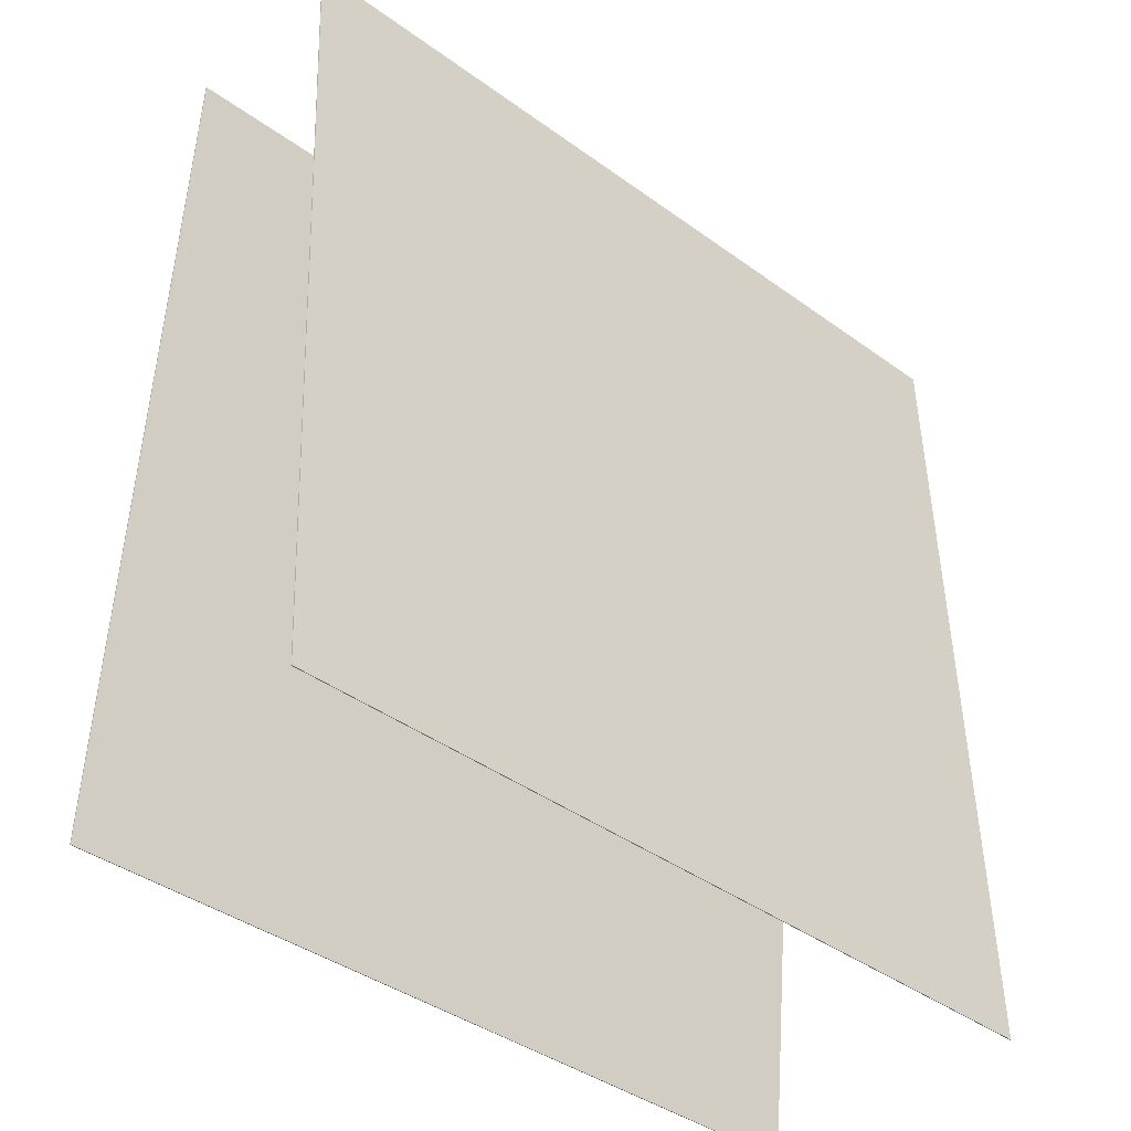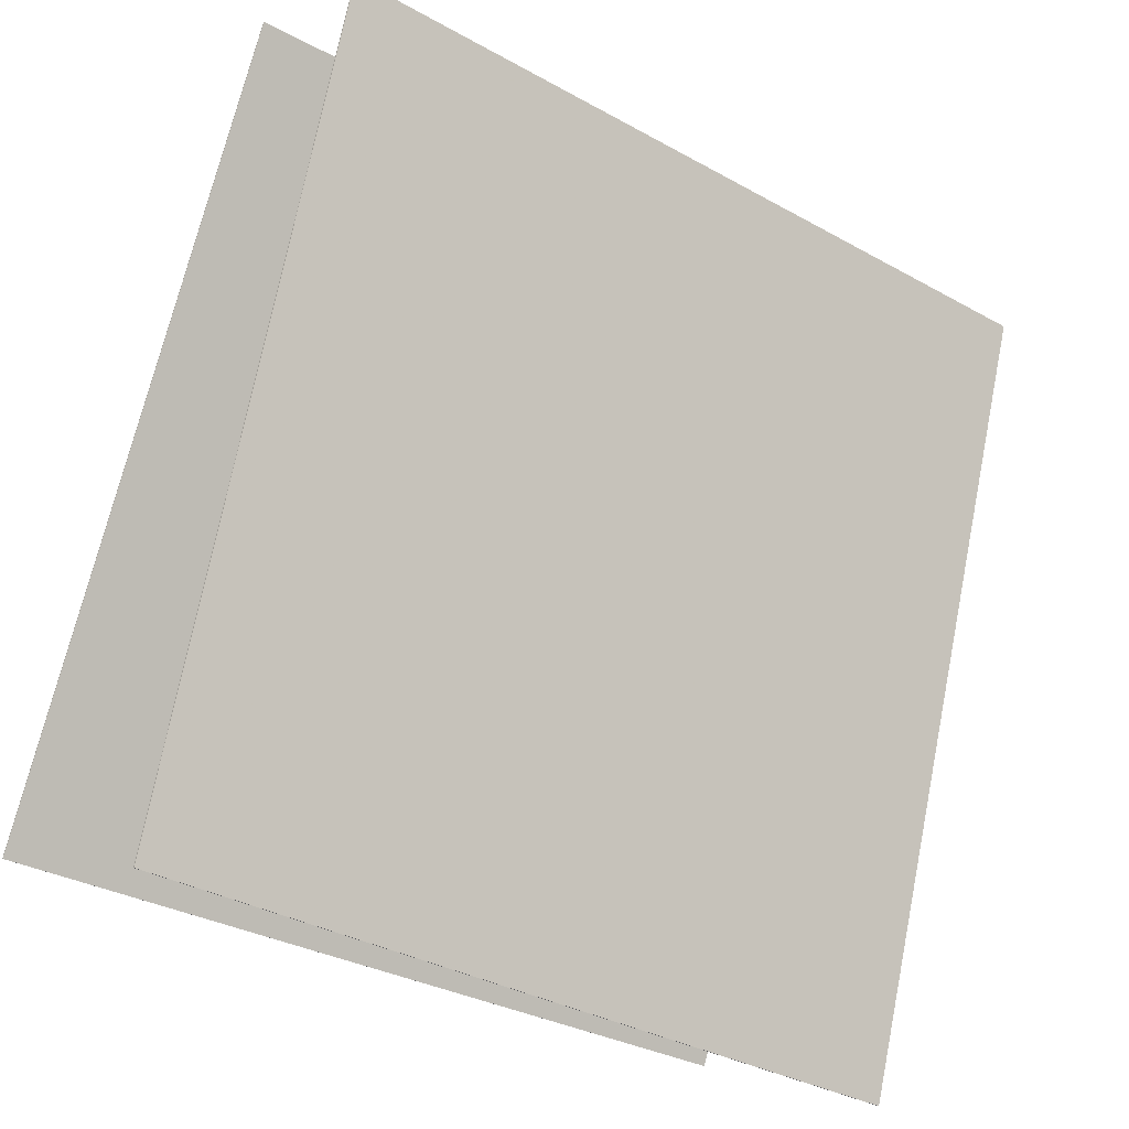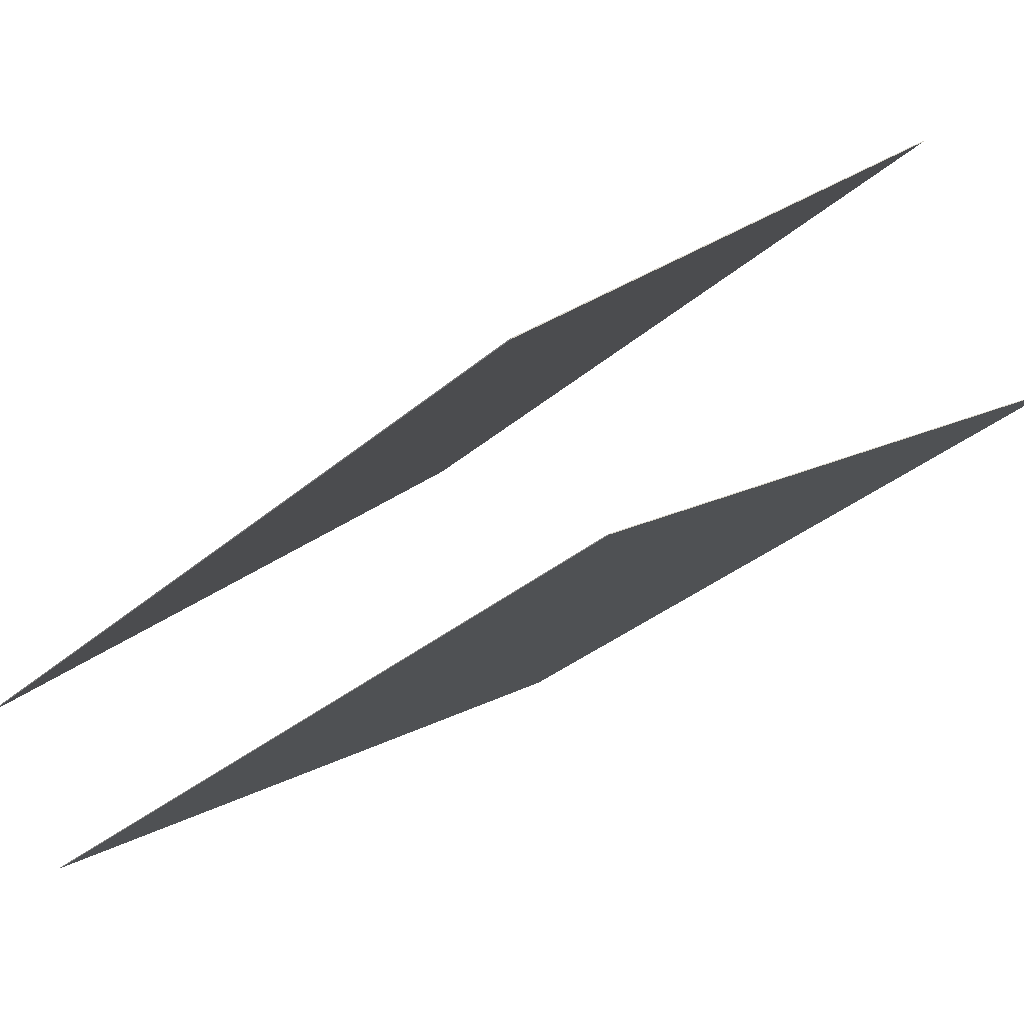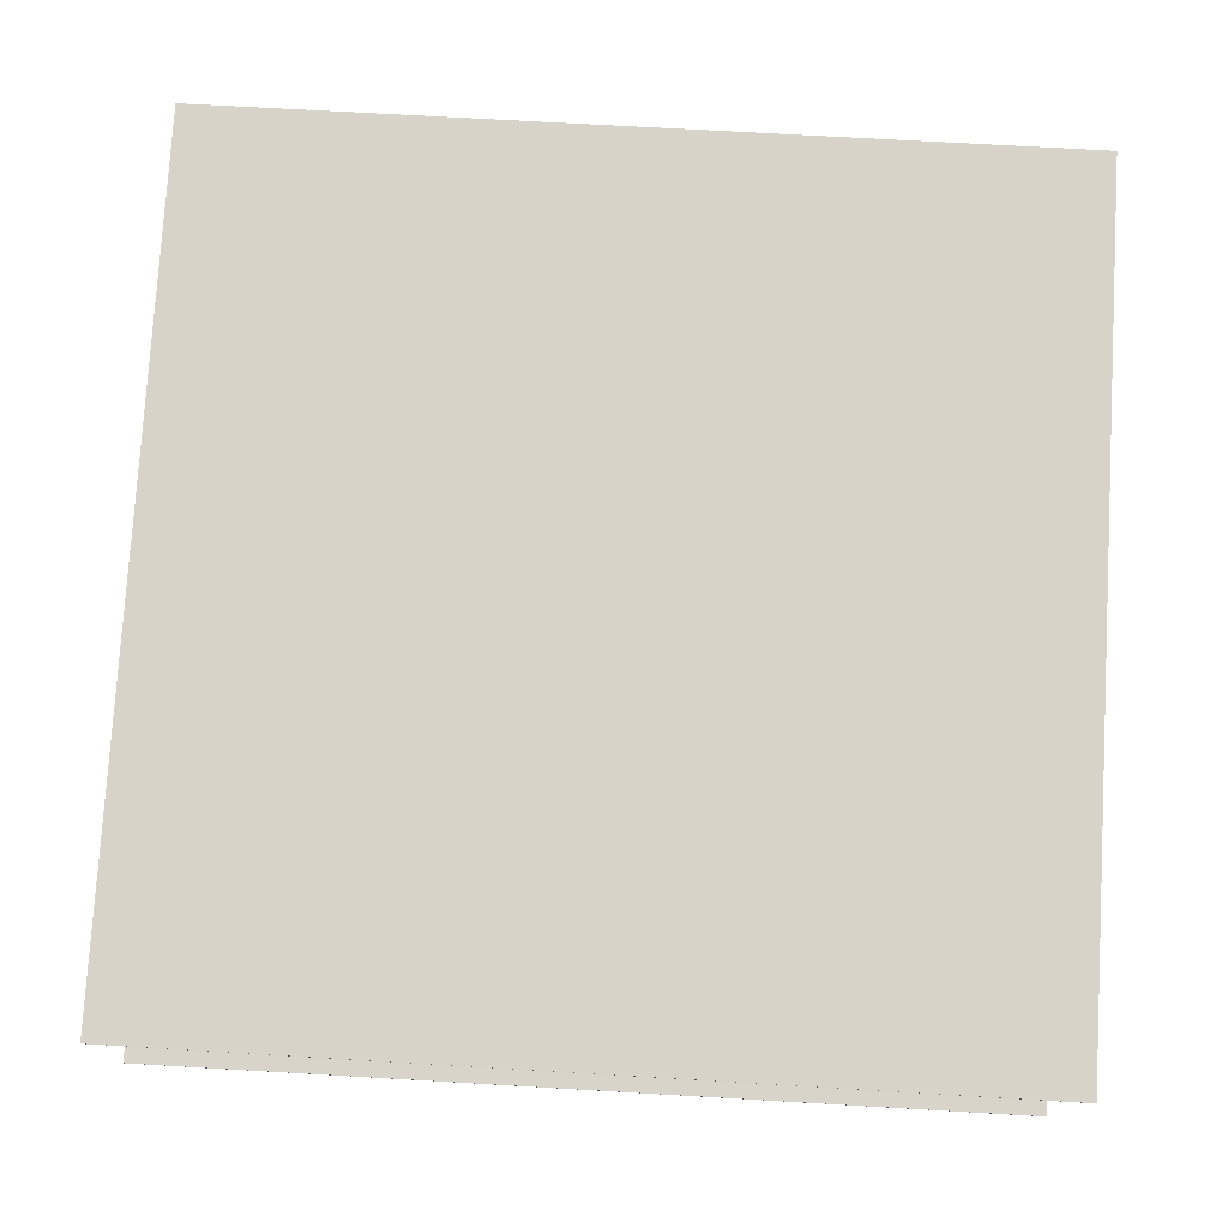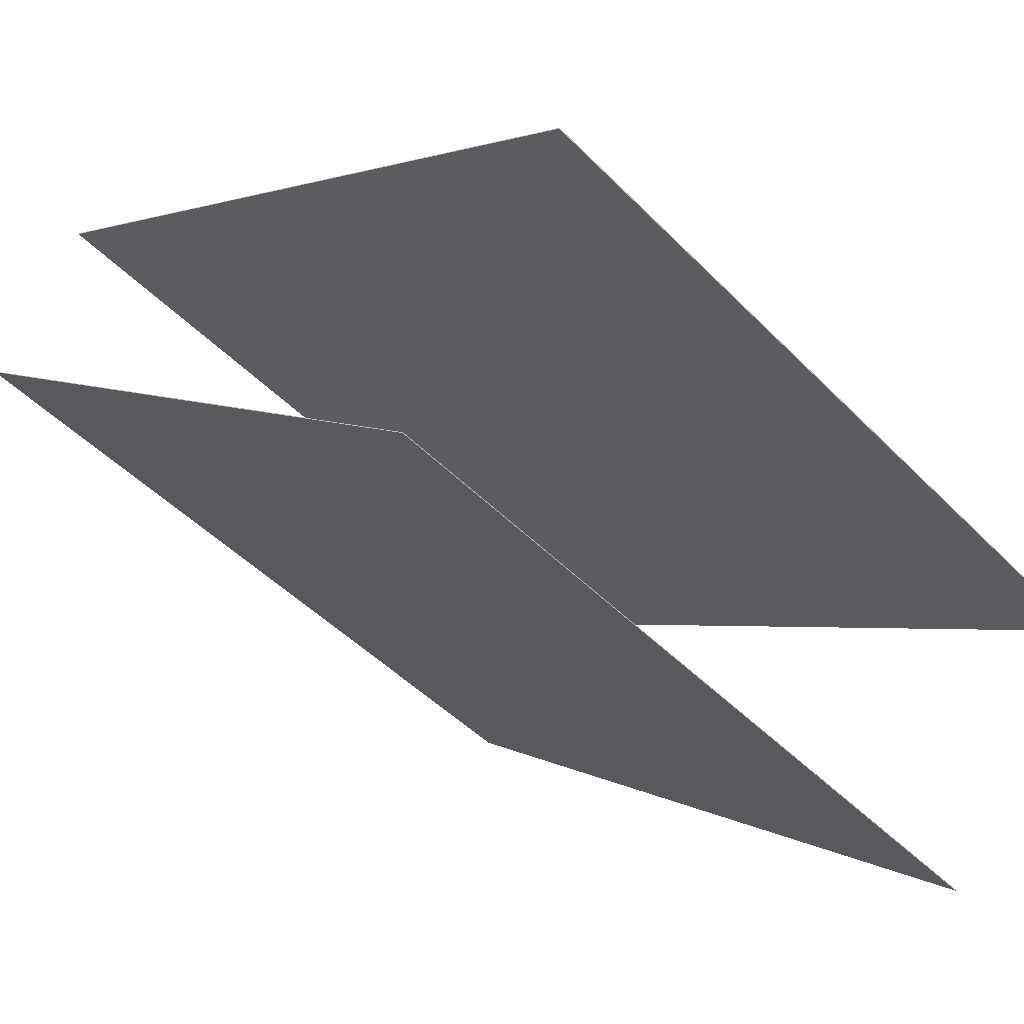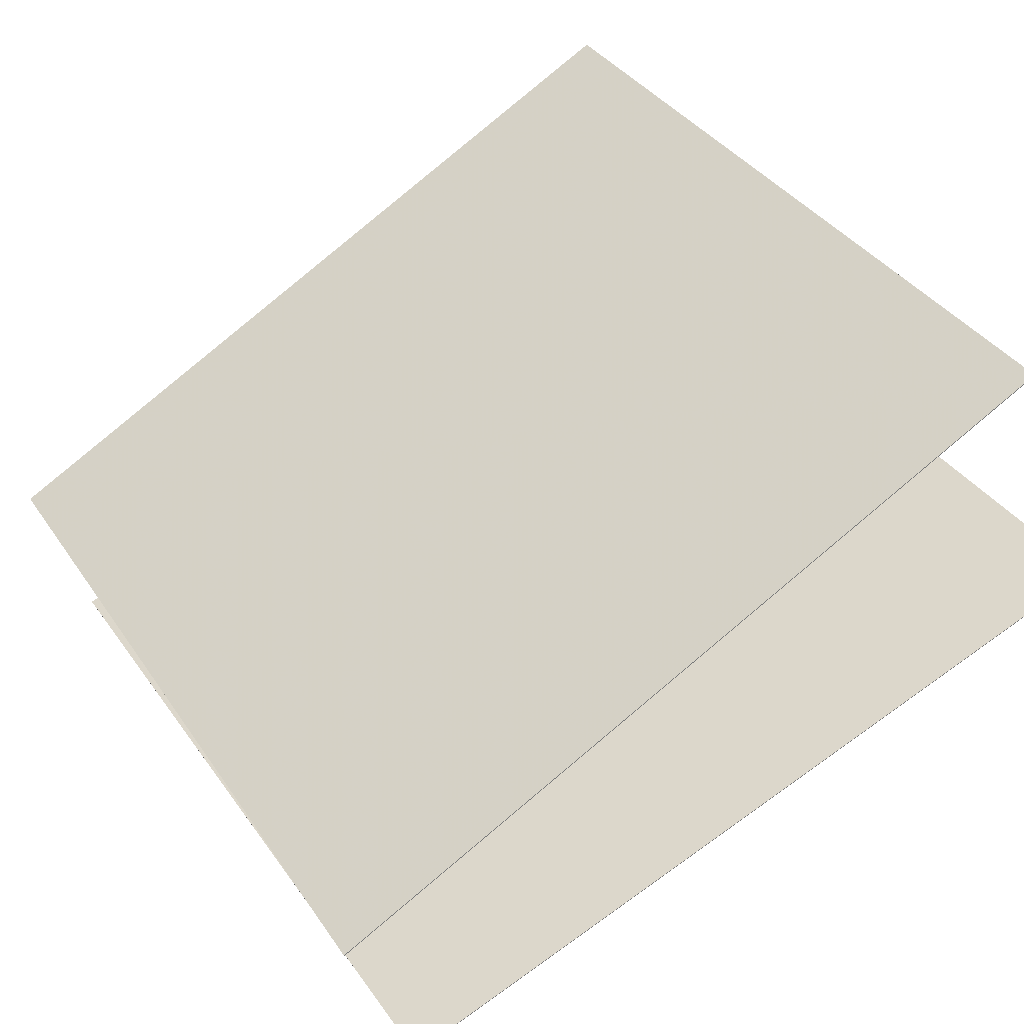
<metadata>
{"format":"obj","ext":"obj","renderer":"f3d","projection":"perspective","resolution":1024,"background":"white","views":[{"elev":-38.1,"azim":172.5,"up":"+Y"},{"elev":76.7,"azim":14.2,"up":"+Z"},{"elev":16.3,"azim":-143.9,"up":"+Z"},{"elev":-68.4,"azim":-93.6,"up":"+Z"},{"elev":4.3,"azim":-36.4,"up":"+Z"},{"elev":76.6,"azim":-126.6,"up":"+Z"}]}
</metadata>
<code>
v 0.4647 0.4621 -0.1876
v 0.4641 0.462 -0.1885
v -0.3113 0.4677 0.371
v -0.3119 0.4676 0.3701
v 0.5148 -0.4891 -0.1085
v 0.5142 -0.4892 -0.1094
v -0.2612 -0.4835 0.4501
v -0.2618 -0.4837 0.4492
f 1.0 7.0 5.0
f 1.0 3.0 7.0
f 1.0 4.0 3.0
f 1.0 2.0 4.0
f 3.0 8.0 7.0
f 3.0 4.0 8.0
f 5.0 7.0 8.0
f 5.0 8.0 6.0
f 1.0 5.0 6.0
f 1.0 6.0 2.0
f 2.0 6.0 8.0
f 2.0 8.0 4.0
v 0.3257 -0.4752 -0.4004
v -0.4505 -0.4833 0.1513
v 0.3463 0.4775 -0.3574
v -0.4299 0.4694 0.1942
v 0.3262 -0.4753 -0.3996
v -0.4499 -0.4834 0.152
v 0.3468 0.4774 -0.3567
v -0.4294 0.4693 0.1949
f 9.0 15.0 13.0
f 9.0 11.0 15.0
f 9.0 12.0 11.0
f 9.0 10.0 12.0
f 11.0 16.0 15.0
f 11.0 12.0 16.0
f 13.0 15.0 16.0
f 13.0 16.0 14.0
f 9.0 13.0 14.0
f 9.0 14.0 10.0
f 10.0 14.0 16.0
f 10.0 16.0 12.0

</code>
